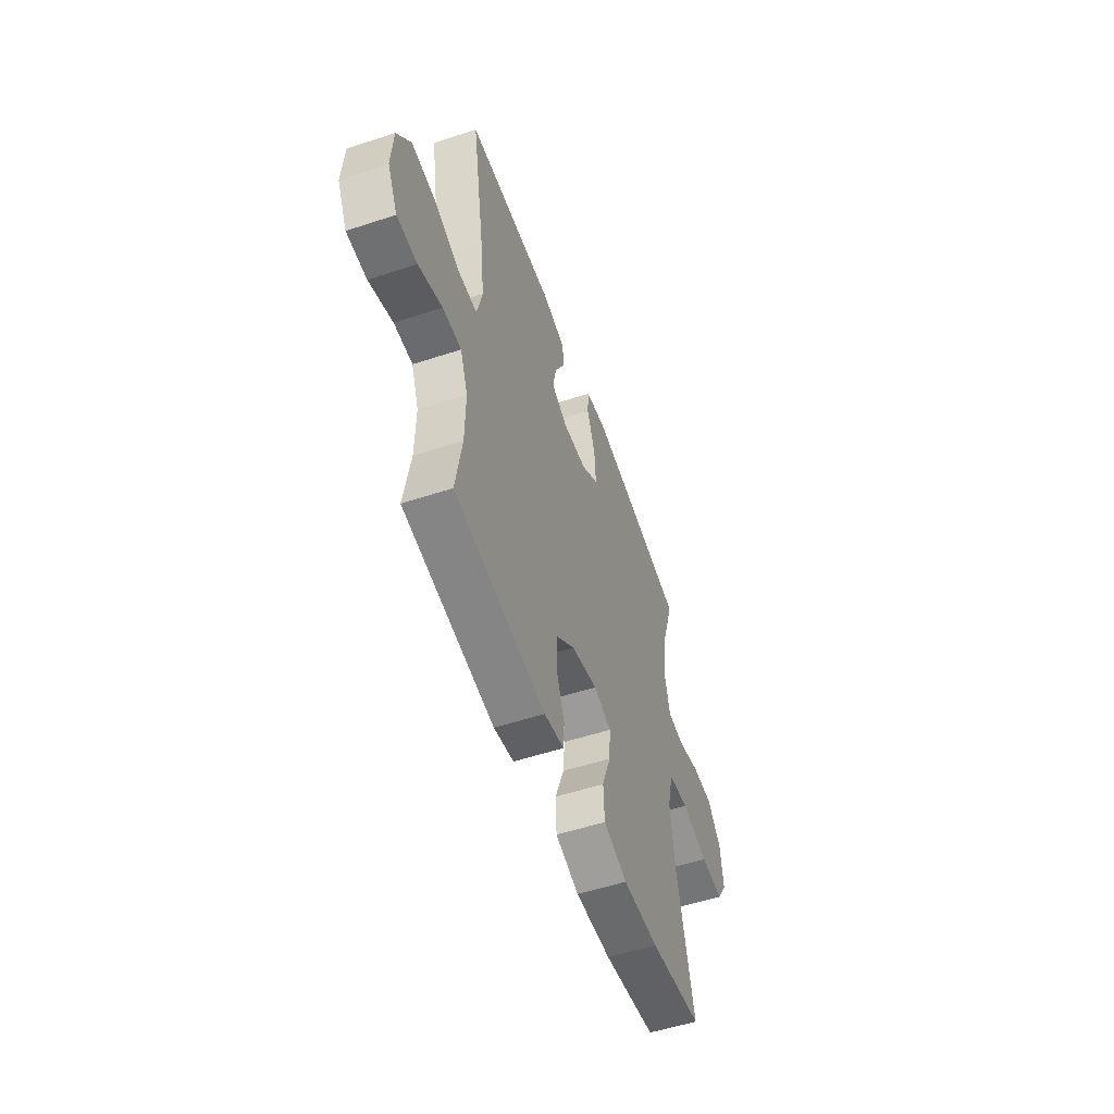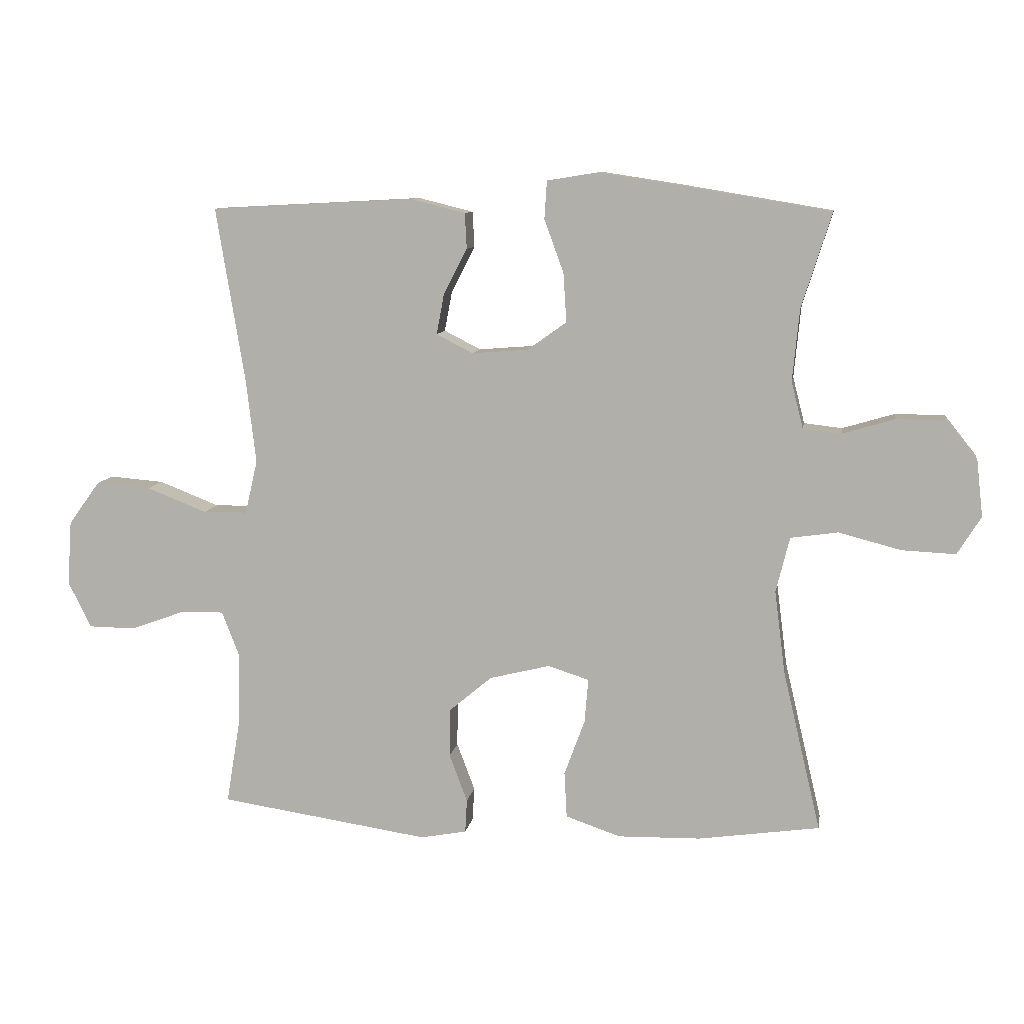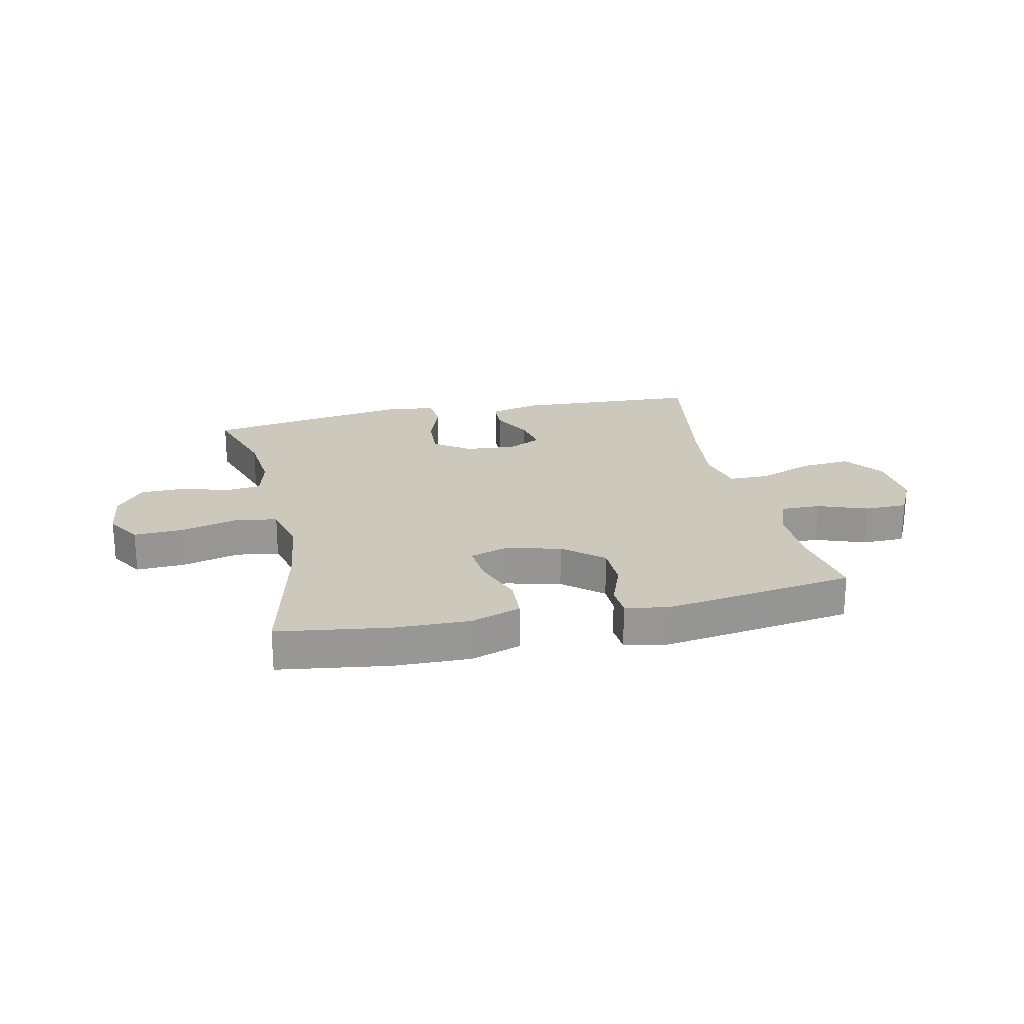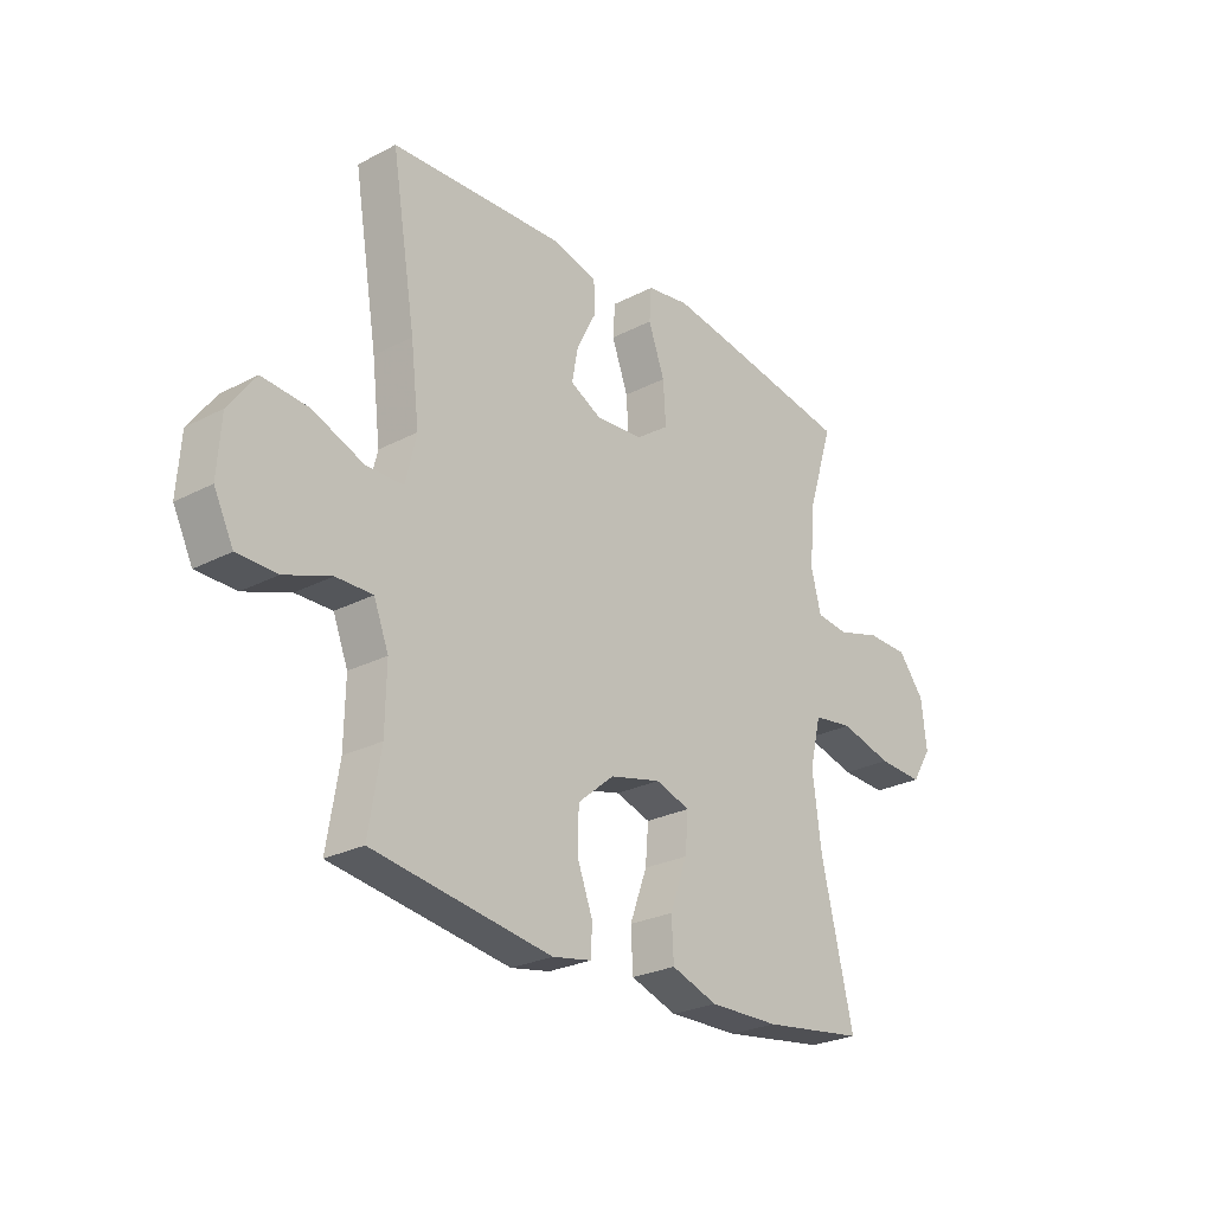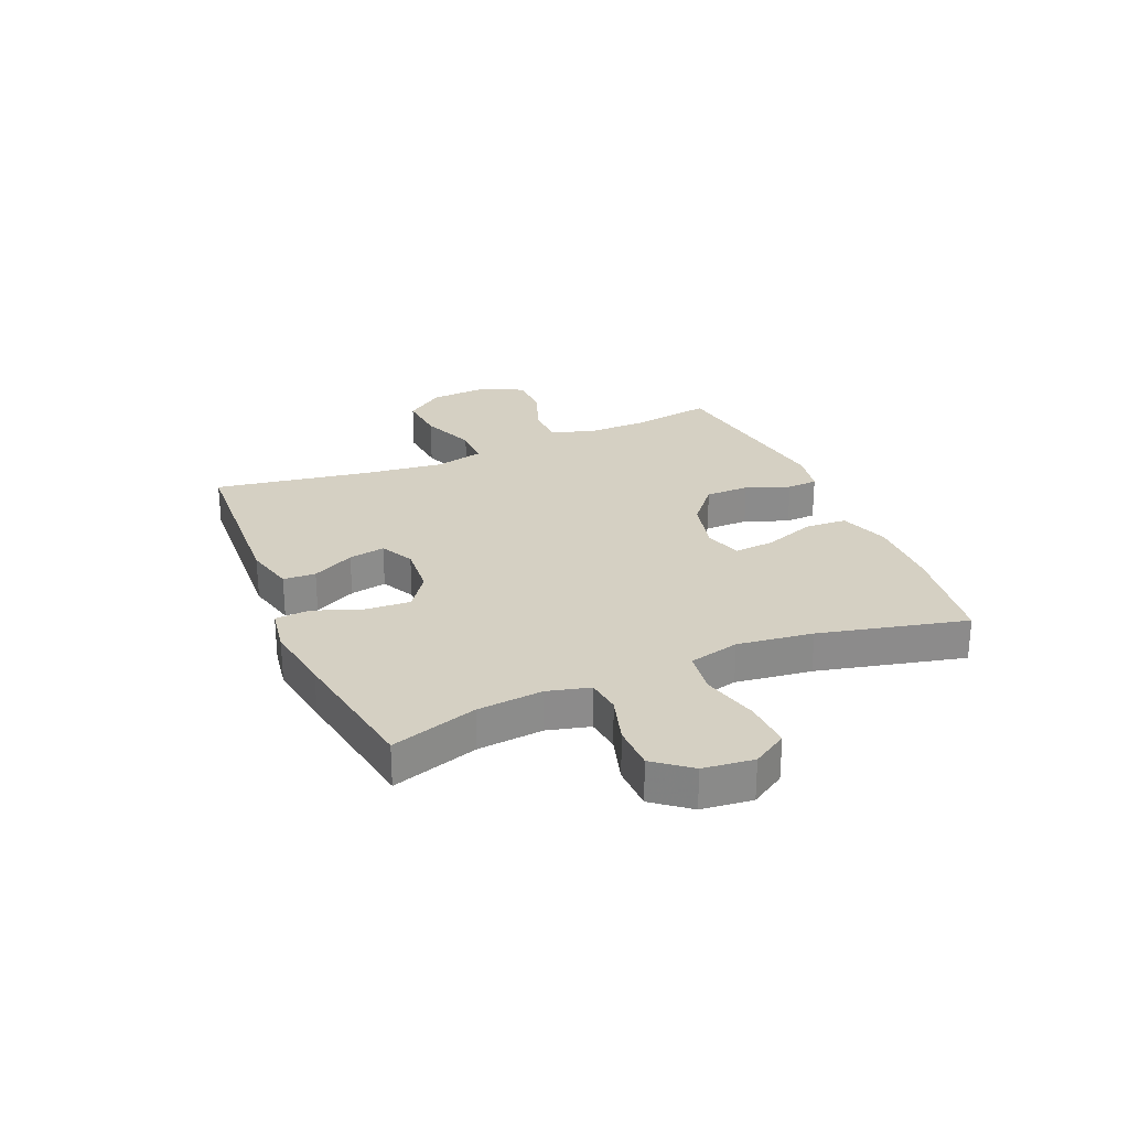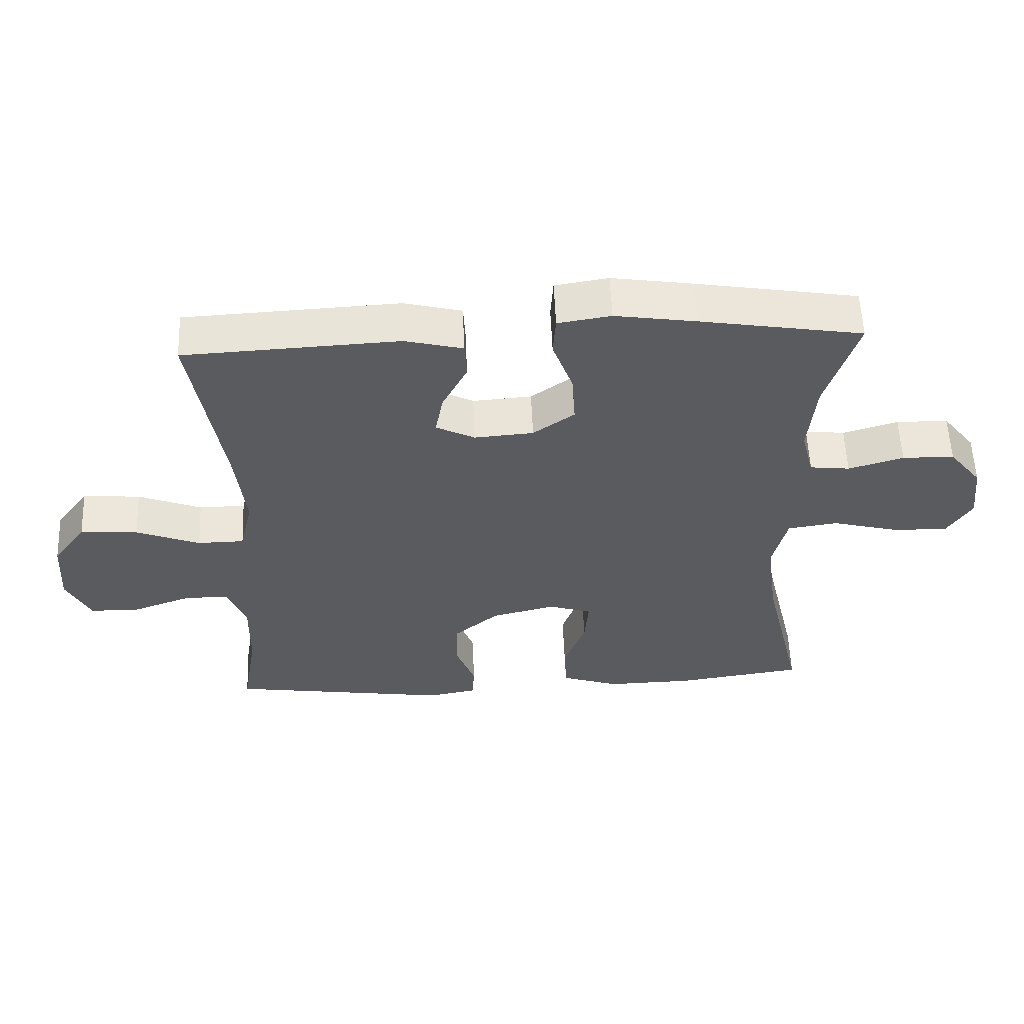
<metadata>
{"format":"obj","ext":"obj","renderer":"f3d","projection":"perspective","resolution":1024,"background":"white","views":[{"elev":-54.1,"azim":-70.7,"up":"+Z"},{"elev":9.5,"azim":9.2,"up":"+Z"},{"elev":22.2,"azim":167.6,"up":"+Y"},{"elev":-26.0,"azim":-50.4,"up":"+Z"},{"elev":26.4,"azim":67.0,"up":"+Y"},{"elev":56.6,"azim":-2.3,"up":"+Z"}]}
</metadata>
<code>
v -0.5 0.07 -0.5
v -0.477 0.07 -0.36
v -0.475 0.07 -0.246
v -0.503 0.07 -0.174
v -0.572 0.07 -0.175
v -0.66 0.07 -0.207
v -0.735 0.07 -0.206
v -0.772 0.07 -0.132
v -0.765 0.07 -0.028
v -0.714 0.07 0.042
v -0.626 0.07 0.035
v -0.529 0.07 -0.003
v -0.458 0.07 -0.002
v -0.438 0.07 0.084
v -0.454 0.07 0.22
v -0.5 0.07 0.5
v -0.173 0.07 0.517
v -0.085 0.07 0.495
v -0.082 0.07 0.438
v -0.12 0.07 0.364
v -0.132 0.07 0.3
v -0.073 0.07 0.27
v 0.017 0.07 0.277
v 0.08 0.07 0.322
v 0.075 0.07 0.401
v 0.044 0.07 0.486
v 0.048 0.07 0.547
v 0.129 0.07 0.56
v 0.253 0.07 0.541
v 0.5 0.07 0.5
v 0.452 0.07 0.348
v 0.441 0.07 0.233
v 0.46 0.07 0.158
v 0.521 0.07 0.151
v 0.605 0.07 0.176
v 0.684 0.07 0.175
v 0.734 0.07 0.112
v 0.744 0.07 0.023
v 0.706 0.07 -0.038
v 0.62 0.07 -0.034
v 0.52 0.07 -0.008
v 0.444 0.07 -0.019
v 0.422 0.07 -0.108
v 0.439 0.07 -0.241
v 0.5 0.07 -0.5
v 0.305 0.07 -0.528
v 0.172 0.07 -0.531
v 0.084 0.07 -0.501
v 0.08 0.07 -0.427
v 0.113 0.07 -0.337
v 0.119 0.07 -0.266
v 0.053 0.07 -0.245
v -0.044 0.07 -0.269
v -0.113 0.07 -0.327
v -0.114 0.07 -0.405
v -0.085 0.07 -0.482
v -0.088 0.07 -0.536
v -0.162 0.07 -0.55
v -0.5 0 -0.5
v -0.477 0 -0.36
v -0.475 0 -0.246
v -0.503 0 -0.174
v -0.572 0 -0.175
v -0.66 0 -0.207
v -0.735 0 -0.206
v -0.772 0 -0.132
v -0.765 0 -0.028
v -0.714 0 0.042
v -0.626 0 0.035
v -0.529 0 -0.003
v -0.458 0 -0.002
v -0.438 0 0.084
v -0.454 0 0.22
v -0.5 0 0.5
v -0.173 0 0.517
v -0.085 0 0.495
v -0.082 0 0.438
v -0.12 0 0.364
v -0.132 0 0.3
v -0.073 0 0.27
v 0.017 0 0.277
v 0.08 0 0.322
v 0.075 0 0.401
v 0.044 0 0.486
v 0.048 0 0.547
v 0.129 0 0.56
v 0.253 0 0.541
v 0.5 0 0.5
v 0.452 0 0.348
v 0.441 0 0.233
v 0.46 0 0.158
v 0.521 0 0.151
v 0.605 0 0.176
v 0.684 0 0.175
v 0.734 0 0.112
v 0.744 0 0.023
v 0.706 0 -0.038
v 0.62 0 -0.034
v 0.52 0 -0.008
v 0.444 0 -0.019
v 0.422 0 -0.108
v 0.439 0 -0.241
v 0.5 0 -0.5
v 0.305 0 -0.528
v 0.172 0 -0.531
v 0.084 0 -0.501
v 0.08 0 -0.427
v 0.113 0 -0.337
v 0.119 0 -0.266
v 0.053 0 -0.245
v -0.044 0 -0.269
v -0.113 0 -0.327
v -0.114 0 -0.405
v -0.085 0 -0.482
v -0.088 0 -0.536
v -0.162 0 -0.55
f 55 56 57 58
f 54 55 58 1
f 53 54 1 2
f 52 53 2 3
f 47 48 49 50
f 47 50 51
f 44 45 46 47
f 43 44 47 51
f 42 43 51 52
f 38 39 40 41
f 36 37 38 41
f 34 35 36 41
f 33 34 41 42
f 32 33 42 52
f 28 29 30 31
f 25 26 27 28
f 24 25 28 31
f 23 24 31 32
f 17 18 19 20
f 15 16 17 20
f 14 15 20 21
f 13 14 21 22
f 9 10 11 12
f 9 12 13
f 8 9 13
f 5 6 7 8
f 4 5 8 13
f 22 23 32 52
f 13 22 52
f 3 4 13 52
f 116 115 114 113
f 59 116 113 112
f 60 59 112 111
f 61 60 111 110
f 108 107 106 105
f 109 108 105
f 105 104 103 102
f 109 105 102 101
f 110 109 101 100
f 99 98 97 96
f 99 96 95 94
f 99 94 93 92
f 100 99 92 91
f 110 100 91 90
f 89 88 87 86
f 86 85 84 83
f 89 86 83 82
f 90 89 82 81
f 78 77 76 75
f 78 75 74 73
f 79 78 73 72
f 80 79 72 71
f 70 69 68 67
f 71 70 67
f 71 67 66
f 66 65 64 63
f 71 66 63 62
f 110 90 81 80
f 110 80 71
f 110 71 62 61
f 1 59 60 2
f 2 60 61 3
f 3 61 62 4
f 4 62 63 5
f 5 63 64 6
f 6 64 65 7
f 7 65 66 8
f 8 66 67 9
f 9 67 68 10
f 10 68 69 11
f 11 69 70 12
f 12 70 71 13
f 13 71 72 14
f 14 72 73 15
f 15 73 74 16
f 16 74 75 17
f 17 75 76 18
f 18 76 77 19
f 19 77 78 20
f 20 78 79 21
f 21 79 80 22
f 22 80 81 23
f 23 81 82 24
f 24 82 83 25
f 25 83 84 26
f 26 84 85 27
f 27 85 86 28
f 28 86 87 29
f 29 87 88 30
f 30 88 89 31
f 31 89 90 32
f 32 90 91 33
f 33 91 92 34
f 34 92 93 35
f 35 93 94 36
f 36 94 95 37
f 37 95 96 38
f 38 96 97 39
f 39 97 98 40
f 40 98 99 41
f 41 99 100 42
f 42 100 101 43
f 43 101 102 44
f 44 102 103 45
f 45 103 104 46
f 46 104 105 47
f 47 105 106 48
f 48 106 107 49
f 49 107 108 50
f 50 108 109 51
f 51 109 110 52
f 52 110 111 53
f 53 111 112 54
f 54 112 113 55
f 55 113 114 56
f 56 114 115 57
f 57 115 116 58
f 58 116 59 1

</code>
